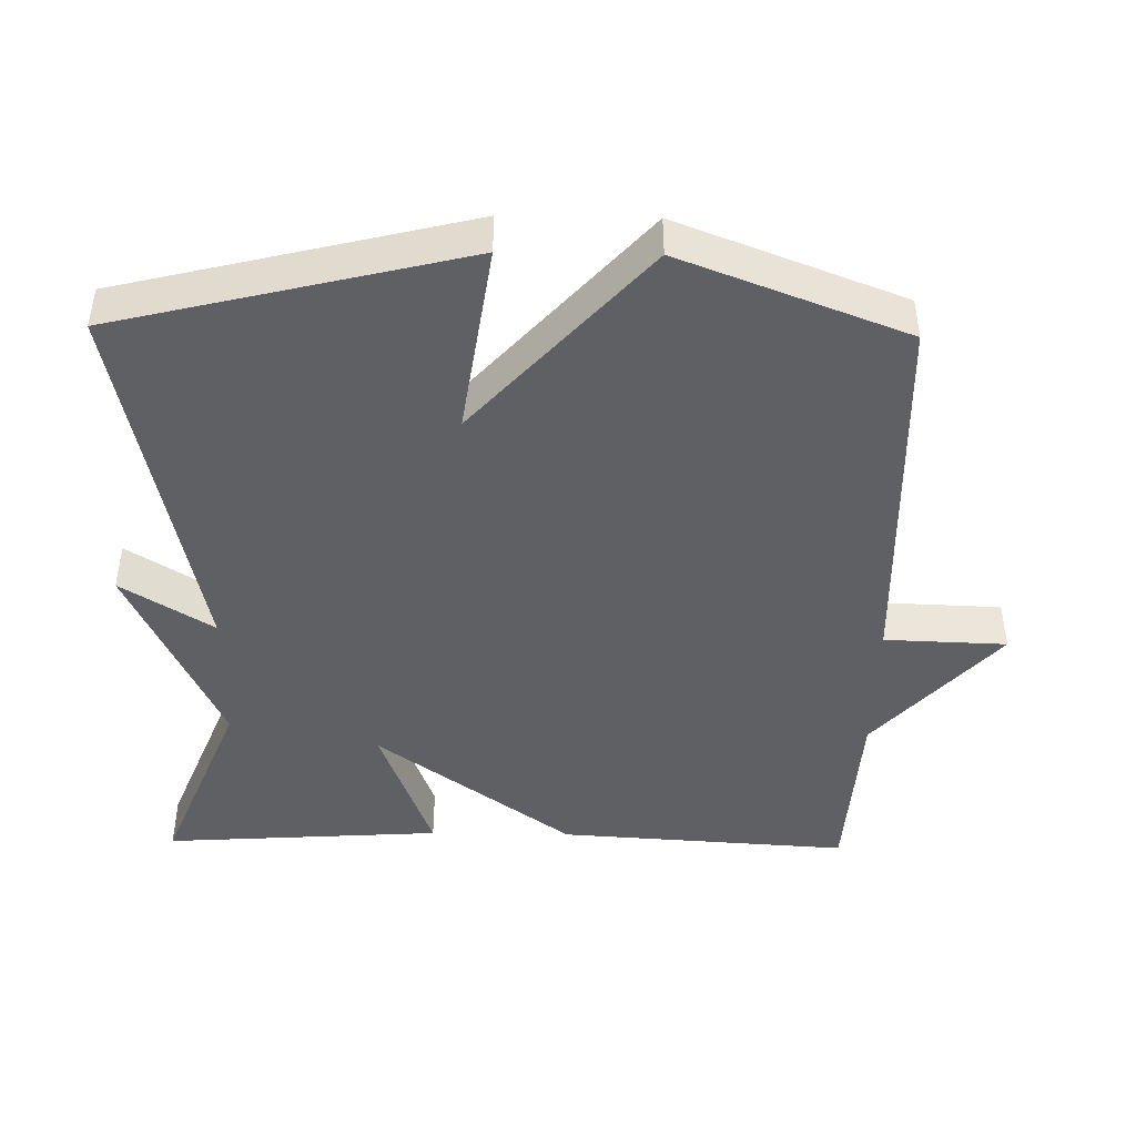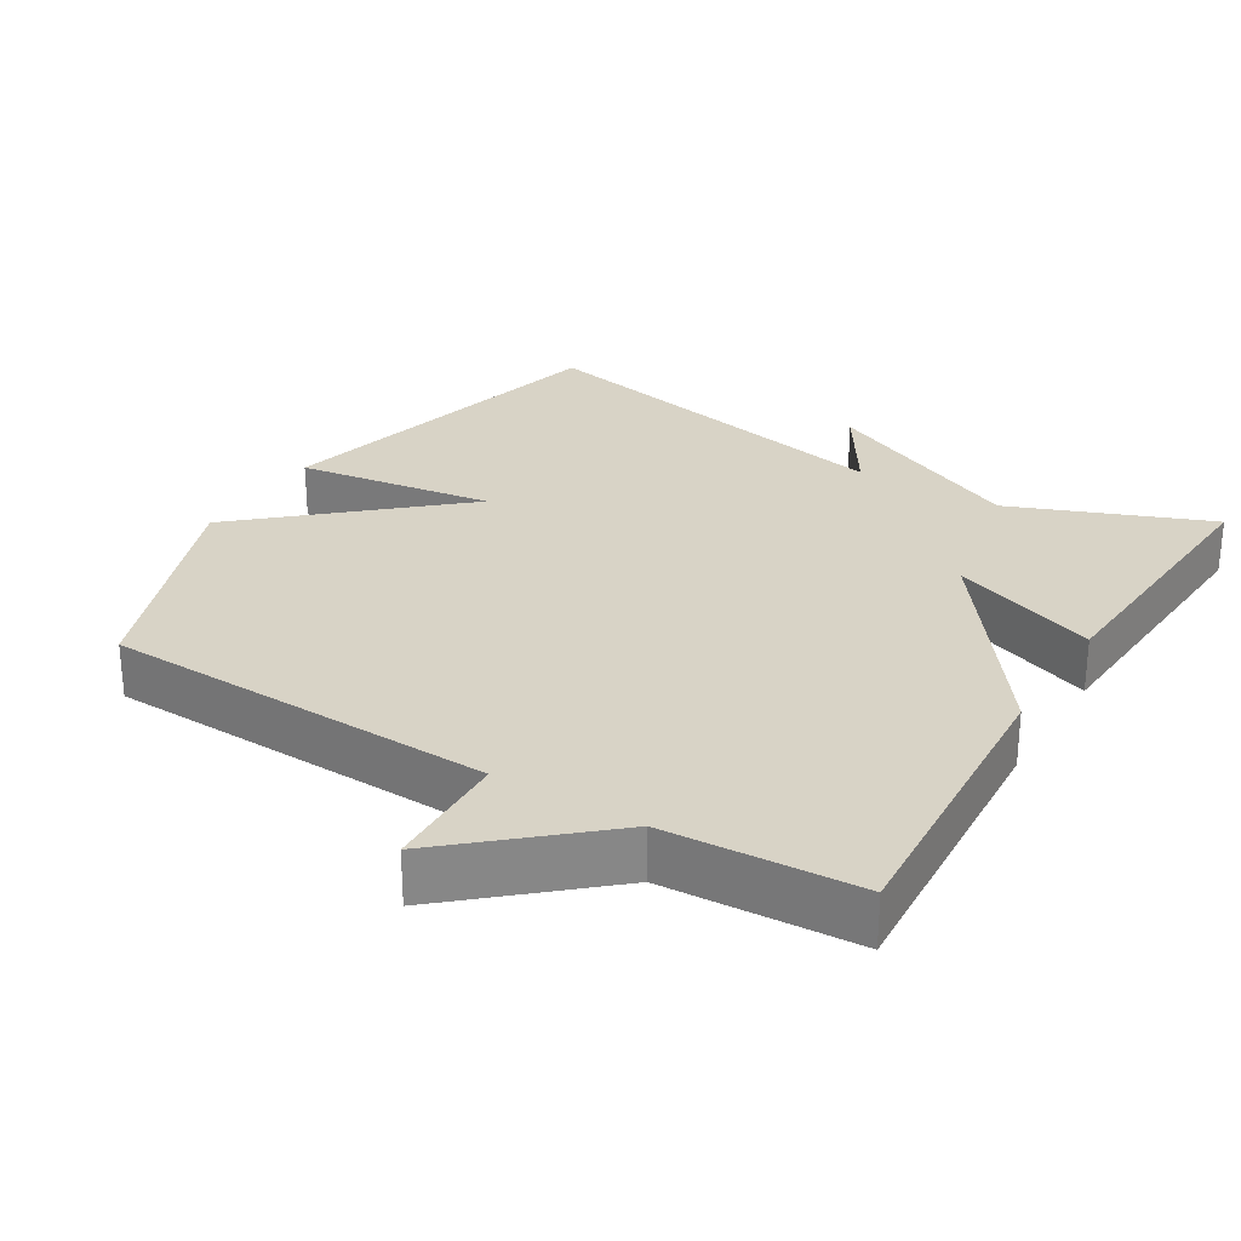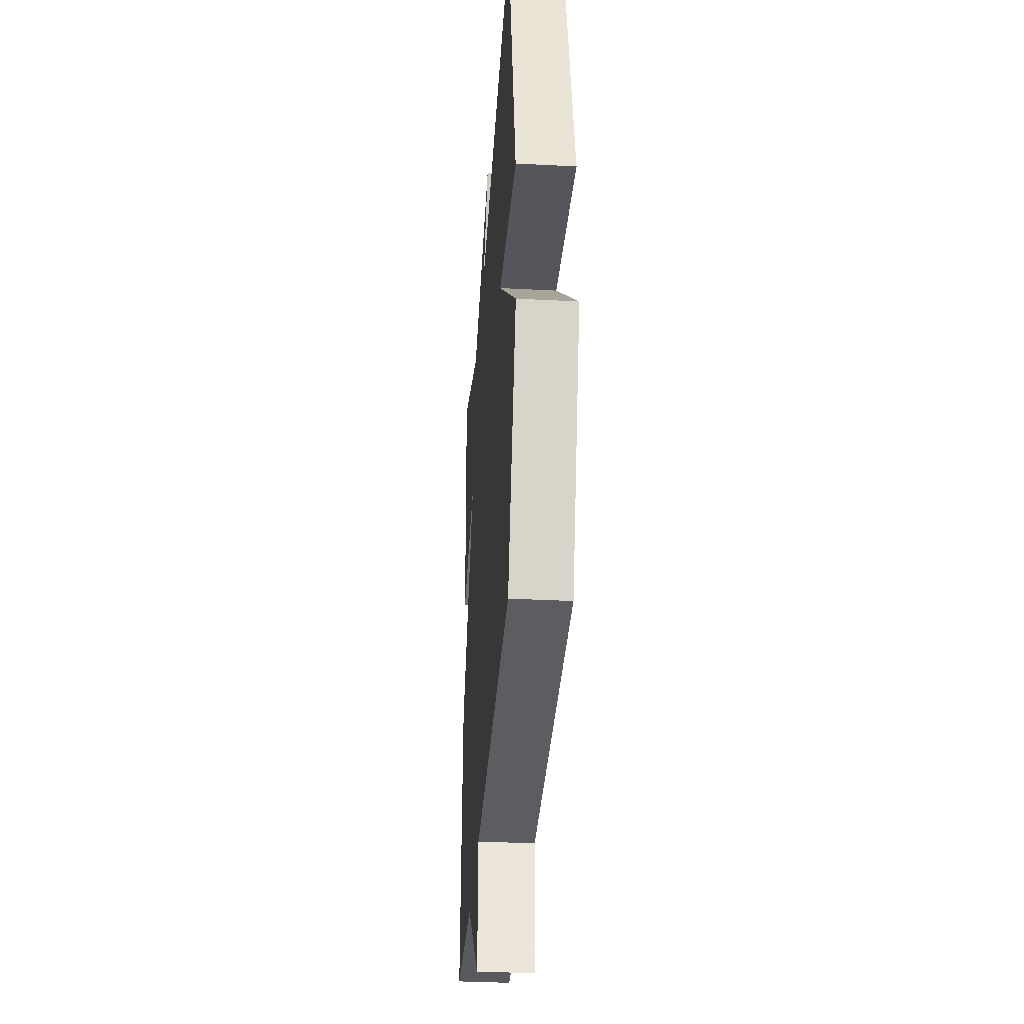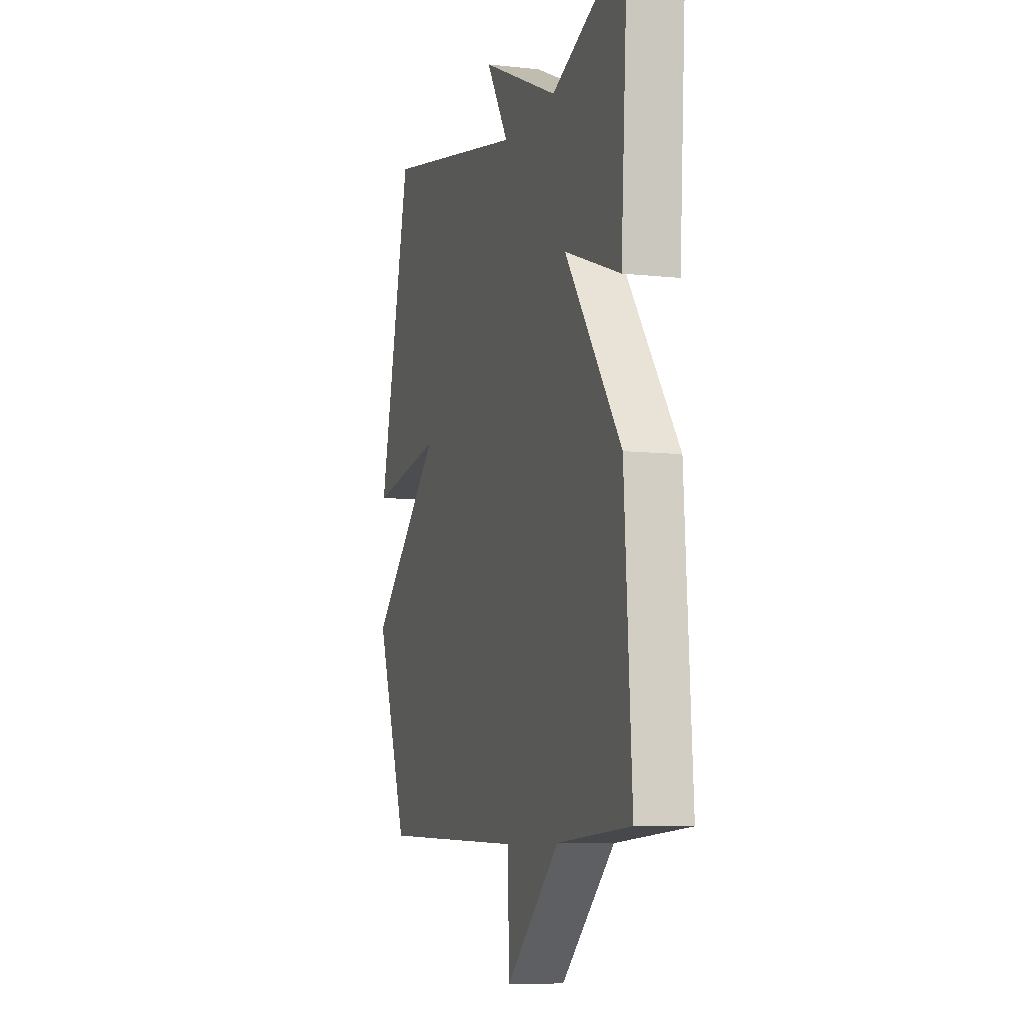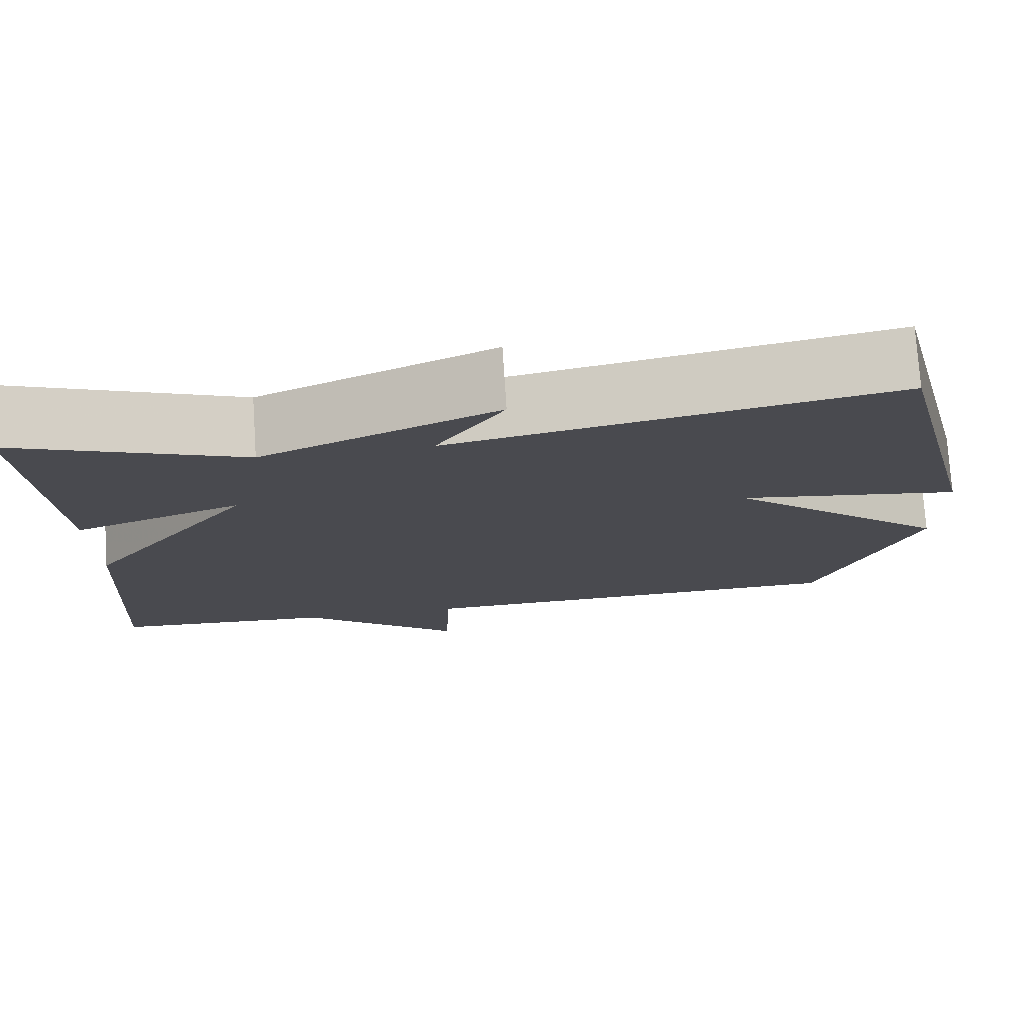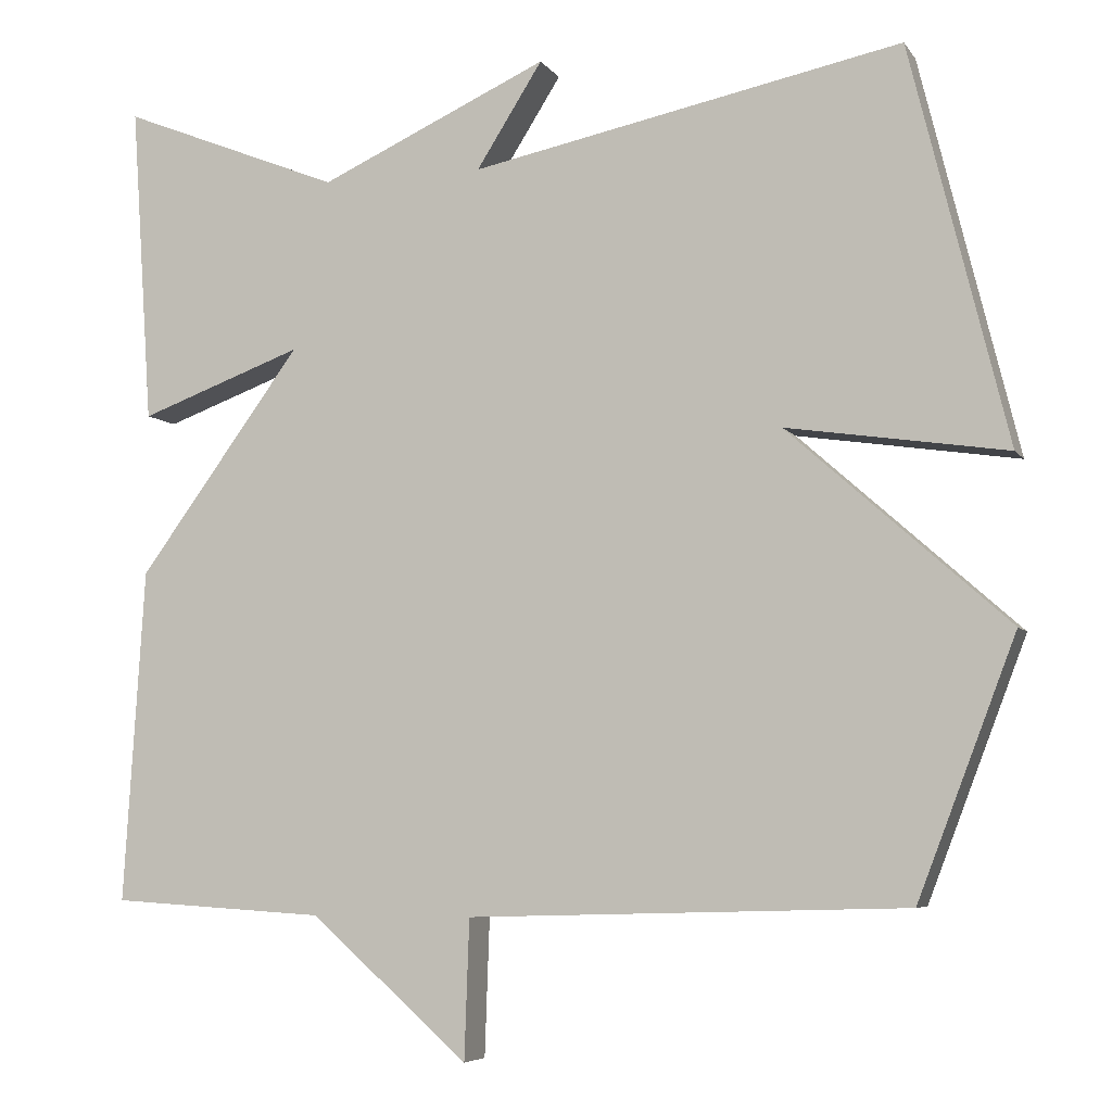
<metadata>
{"format":"obj","ext":"obj","renderer":"f3d","projection":"perspective","resolution":1024,"background":"white","views":[{"elev":-44.4,"azim":89.0,"up":"+Y"},{"elev":28.0,"azim":-148.6,"up":"+Y"},{"elev":-34.6,"azim":86.0,"up":"+Z"},{"elev":-8.2,"azim":-106.9,"up":"+Z"},{"elev":76.2,"azim":-3.8,"up":"+Z"},{"elev":-5.9,"azim":18.8,"up":"+Z"}]}
</metadata>
<code>
v 0.5 0.07 -0.5
v -0.037 0.07 -0.516
v -0.043 0.07 -0.687
v -0.237 0.07 -0.516
v -0.5 0.07 -0.5
v -0.474 0.07 -0.091
v -0.273 0.07 0.183
v -0.474 0.07 0.109
v -0.5 0.07 0.5
v -0.229 0.07 0.392
v 0.052 0.07 0.52
v -0.029 0.07 0.392
v 0.5 0.07 0.5
v 0.62 0.07 0.014
v 0.35 0.07 0.054
v 0.62 0.07 -0.186
v 0.5 0 -0.5
v -0.037 0 -0.516
v -0.043 0 -0.687
v -0.237 0 -0.516
v -0.5 0 -0.5
v -0.474 0 -0.091
v -0.273 0 0.183
v -0.474 0 0.109
v -0.5 0 0.5
v -0.229 0 0.392
v 0.052 0 0.52
v -0.029 0 0.392
v 0.5 0 0.5
v 0.62 0 0.014
v 0.35 0 0.054
v 0.62 0 -0.186
f 15 16 1 2
f 12 13 14 15
f 12 15 2
f 10 11 12
f 2 3 4
f 12 2 4
f 10 12 4
f 7 8 9 10
f 7 10 4
f 4 5 6 7
f 18 17 32 31
f 31 30 29 28
f 18 31 28
f 28 27 26
f 20 19 18
f 20 18 28
f 20 28 26
f 26 25 24 23
f 20 26 23
f 23 22 21 20
f 1 17 18 2
f 2 18 19 3
f 3 19 20 4
f 4 20 21 5
f 5 21 22 6
f 6 22 23 7
f 7 23 24 8
f 8 24 25 9
f 9 25 26 10
f 10 26 27 11
f 11 27 28 12
f 12 28 29 13
f 13 29 30 14
f 14 30 31 15
f 15 31 32 16
f 16 32 17 1

</code>
